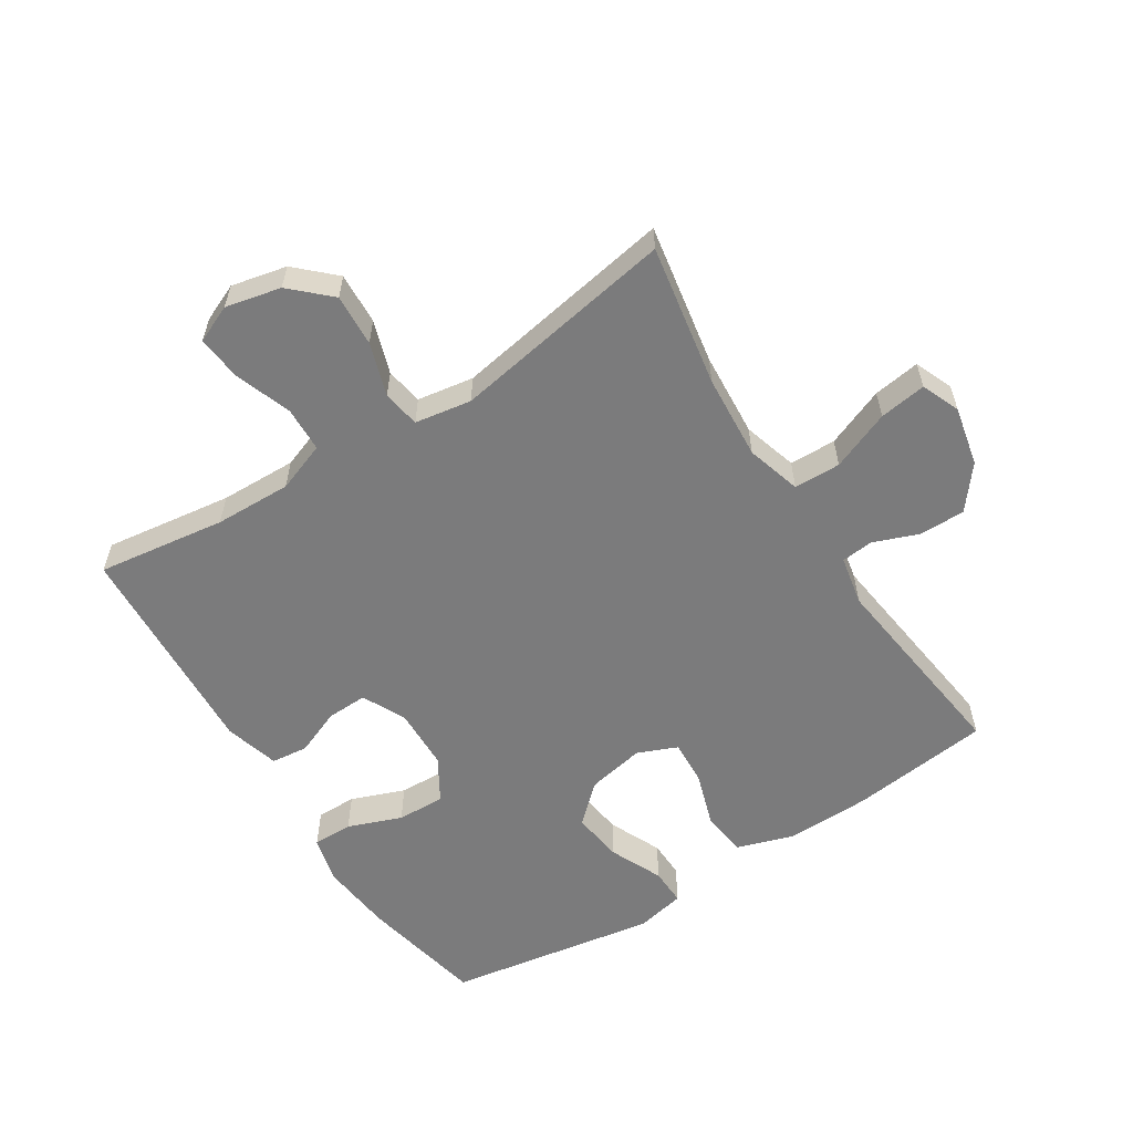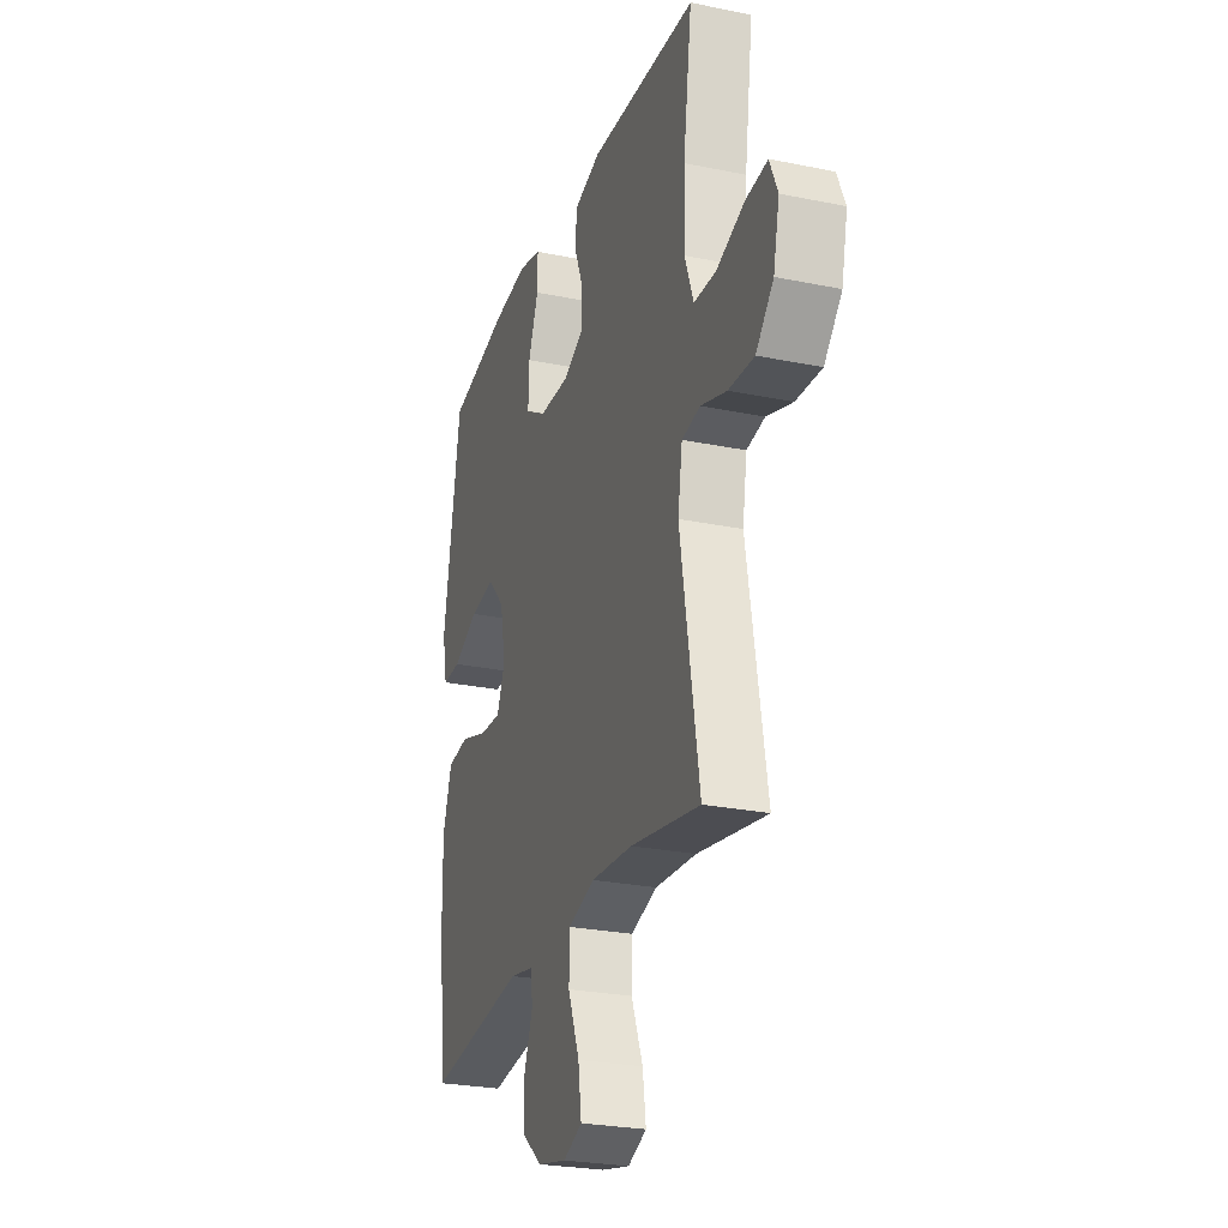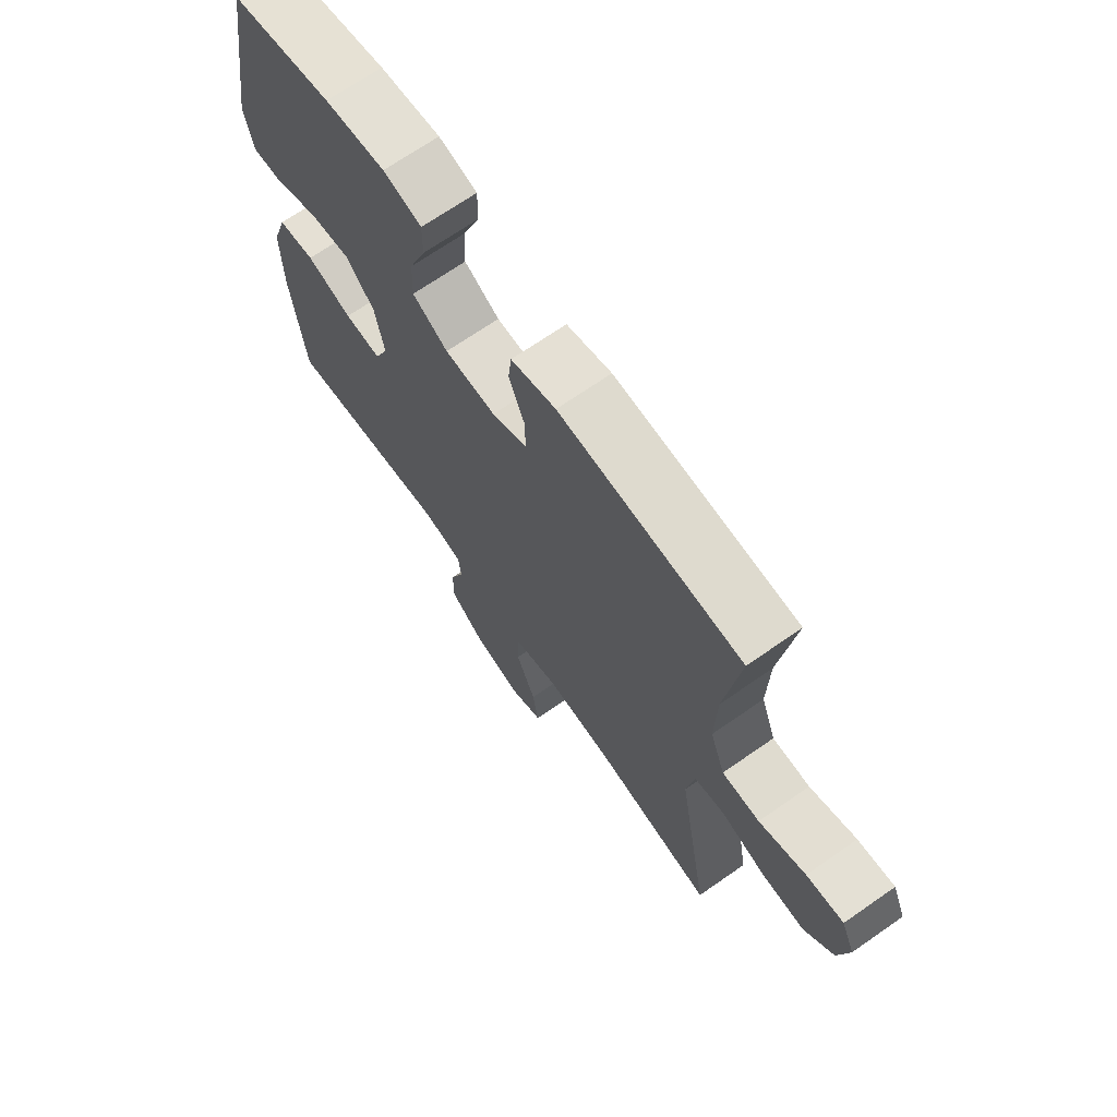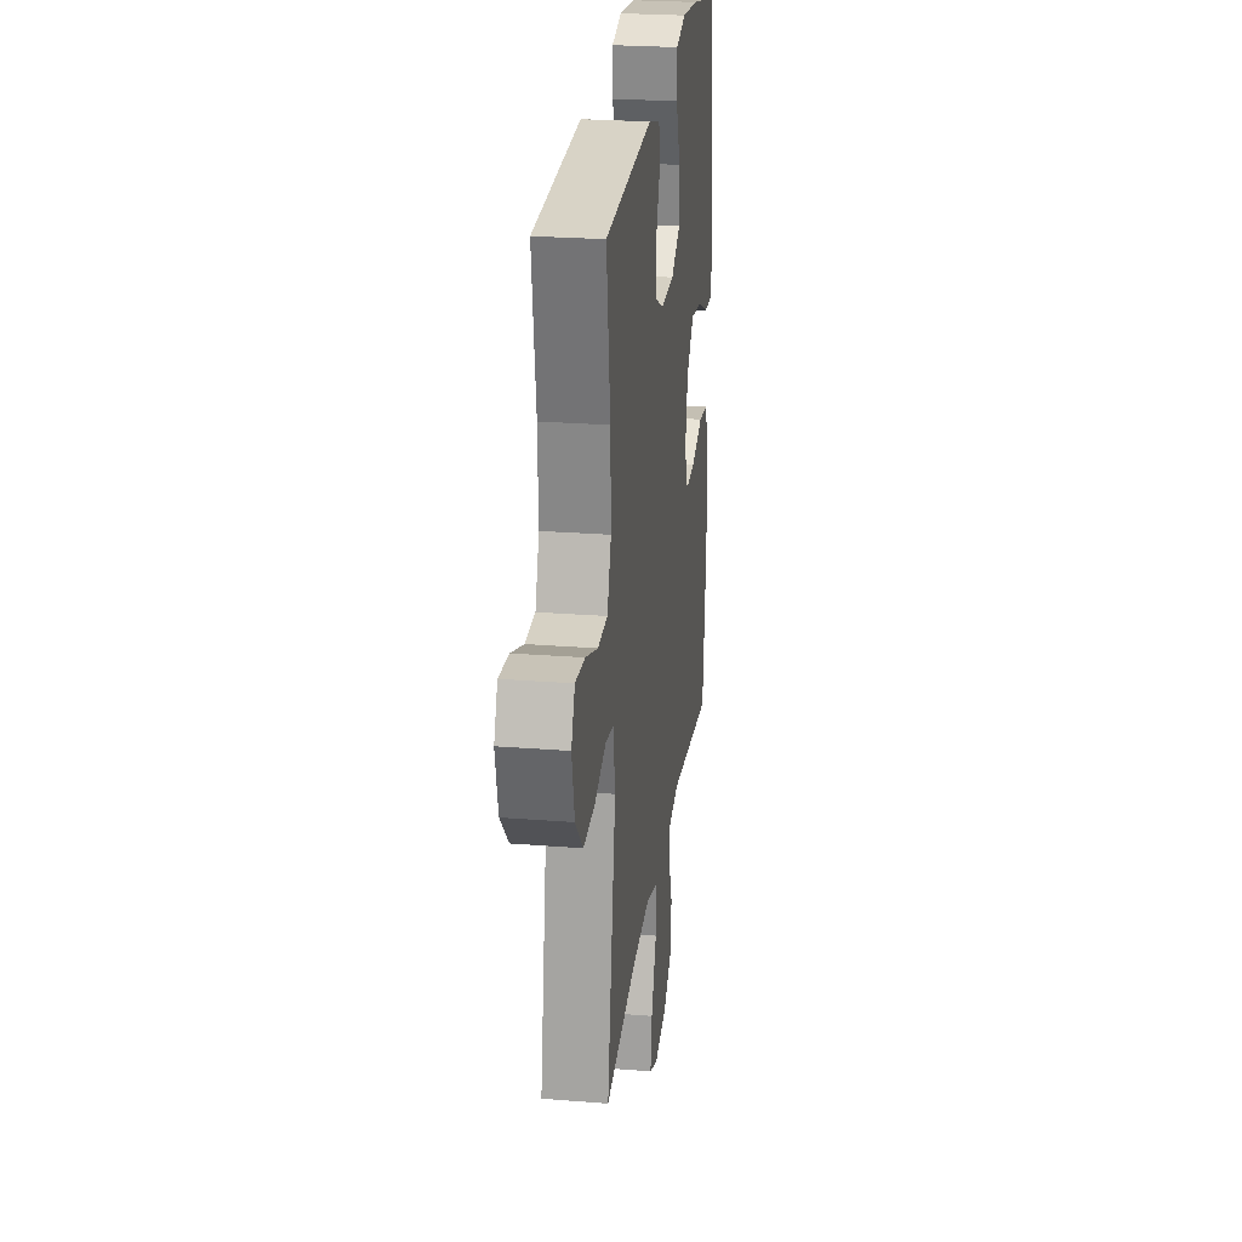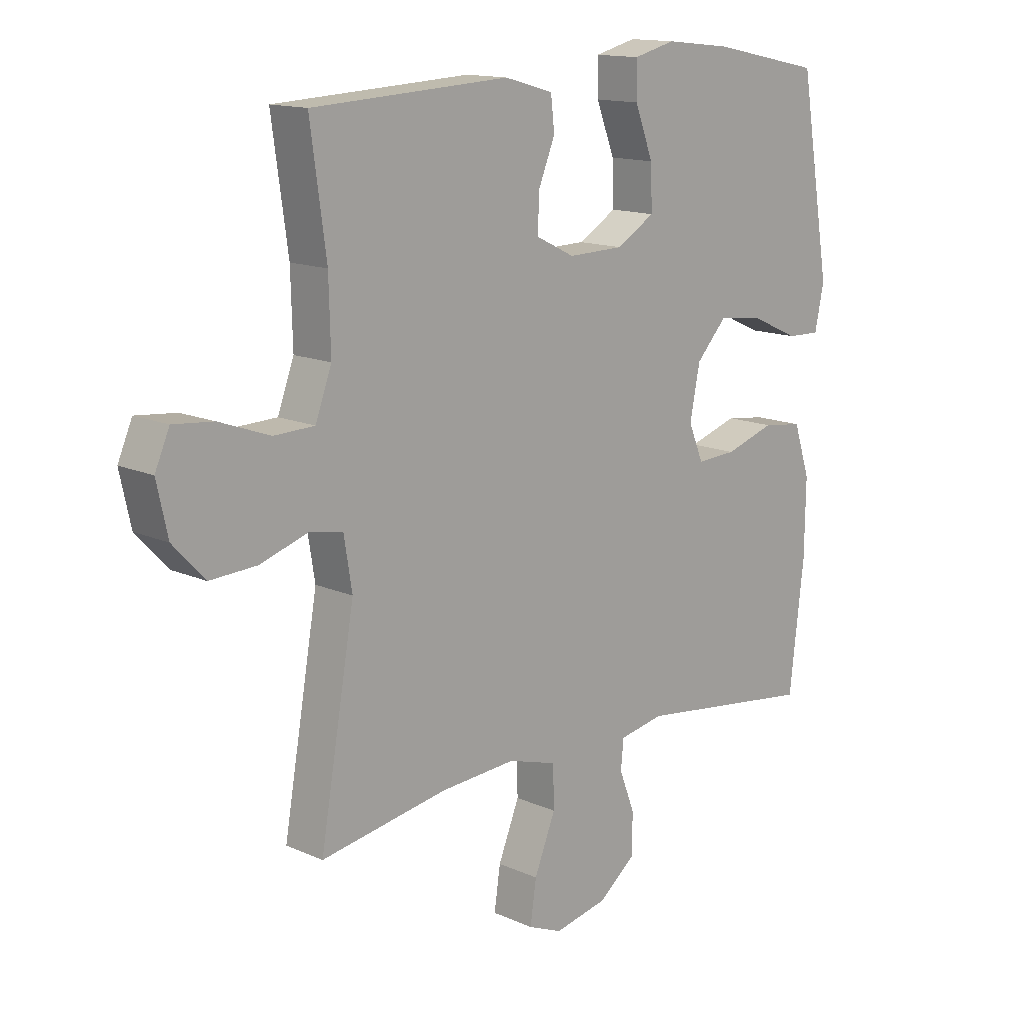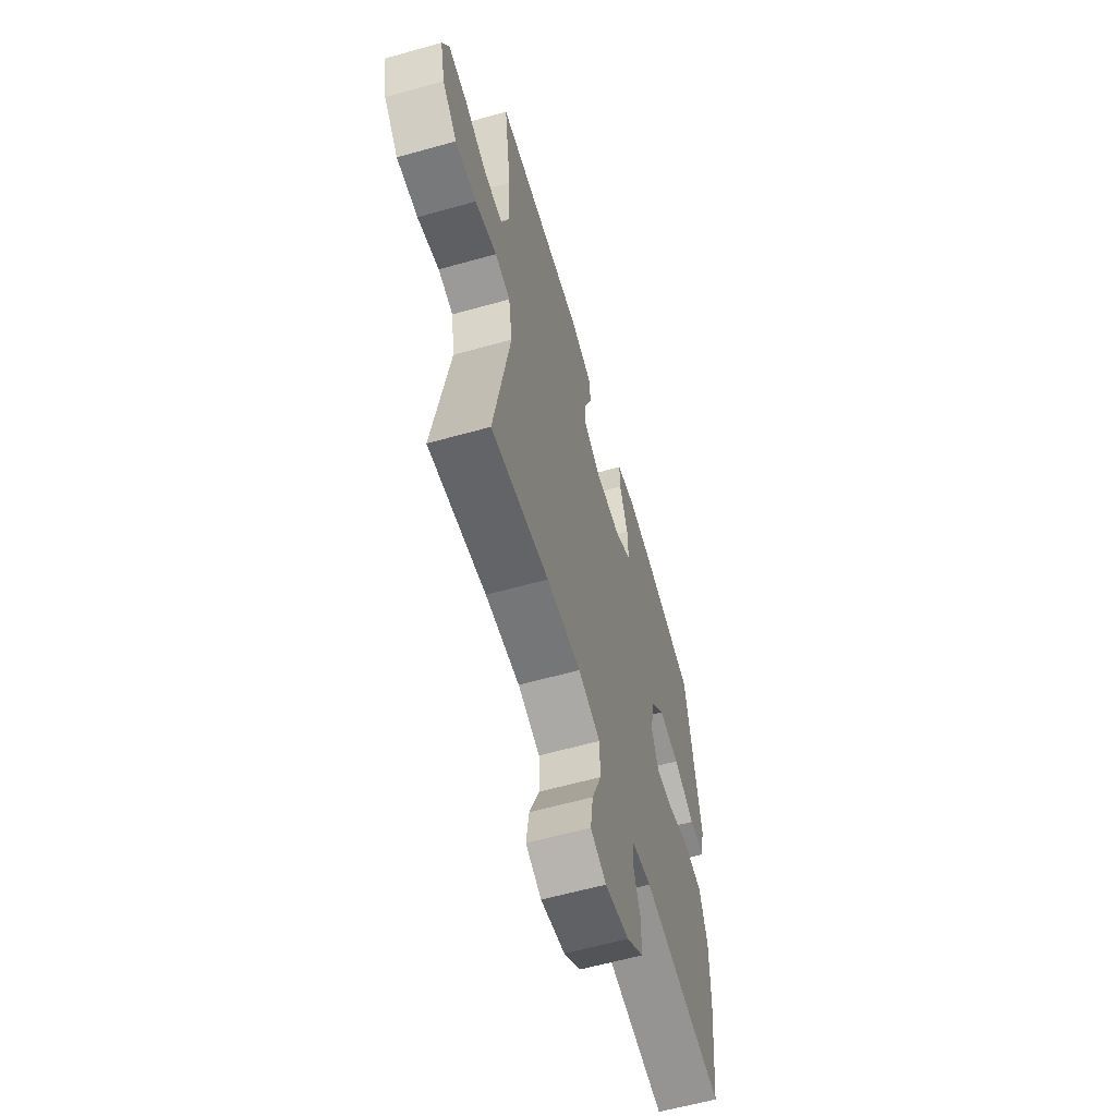
<metadata>
{"format":"obj","ext":"obj","renderer":"f3d","projection":"perspective","resolution":1024,"background":"white","views":[{"elev":-58.5,"azim":122.5,"up":"+Y"},{"elev":-25.9,"azim":71.9,"up":"+Z"},{"elev":69.1,"azim":55.1,"up":"+Z"},{"elev":25.0,"azim":97.4,"up":"+Z"},{"elev":14.0,"azim":134.7,"up":"+Z"},{"elev":-60.6,"azim":106.0,"up":"+Z"}]}
</metadata>
<code>
o path1294_path1294.001
v -0.5748 0.0375 0.1888
v -0.5586 0.0375 0.1102
v -0.499 0.0375 0.1119
v -0.4149 0.0375 0.15
v -0.3336 0.0375 0.1606
v -0.2787 0.0375 0.1007
v -0.2608 0.0375 0.009313
v -0.2872 0.0375 -0.05414
v -0.3581 0.0375 -0.05043
v -0.4464 0.0375 -0.02184
v -0.5178 0.0375 -0.03098
v -0.5471 0.0375 -0.1208
v -0.5452 0.0375 -0.2553
v -0.5192 0.0375 -0.4788
v -0.1976 0.0375 -0.4383
v -0.1188 0.0375 -0.4538
v -0.1138 0.0375 -0.505
v -0.1413 0.0375 -0.5774
v -0.1414 0.0375 -0.6501
v -0.07428 0.0375 -0.7037
v 0.02 0.0375 -0.7242
v 0.08124 0.0375 -0.6989
v 0.07039 0.0375 -0.6238
v 0.03267 0.0375 -0.5295
v 0.03441 0.0375 -0.4552
v 0.1213 0.0375 -0.4295
v 0.2561 0.0375 -0.4391
v 0.4825 0.0375 -0.4788
v 0.4209 0.0375 -0.1215
v 0.4355 0.0375 -0.03132
v 0.495 0.0375 -0.02118
v 0.58 0.0375 -0.04911
v 0.6631 0.0375 -0.05369
v 0.7201 0.0375 0.006813
v 0.7396 0.0375 0.09521
v 0.7138 0.0375 0.1546
v 0.642 0.0375 0.1477
v 0.5522 0.0375 0.1153
v 0.4798 0.0375 0.1177
v 0.4509 0.0375 0.1966
v 0.4541 0.0375 0.3186
v 0.4825 0.0375 0.5232
v 0.1311 0.0375 0.5426
v 0.04423 0.0375 0.5181
v 0.03766 0.0375 0.4601
v 0.06732 0.0375 0.3865
v 0.06939 0.0375 0.3222
v 0.000802 0.0375 0.2884
v -0.09821 0.0375 0.291
v -0.1666 0.0375 0.3321
v -0.1639 0.0375 0.4083
v -0.1313 0.0375 0.4939
v -0.1306 0.0375 0.5574
v -0.2048 0.0375 0.5764
v -0.3219 0.0375 0.564
v -0.5192 0.0375 0.5232
v -0.5748 -0.0375 0.1888
v -0.5586 -0.0375 0.1102
v -0.499 -0.0375 0.1119
v -0.4149 -0.0375 0.15
v -0.3336 -0.0375 0.1606
v -0.2787 -0.0375 0.1007
v -0.2608 -0.0375 0.009313
v -0.2872 -0.0375 -0.05414
v -0.3581 -0.0375 -0.05043
v -0.4464 -0.0375 -0.02184
v -0.5178 -0.0375 -0.03098
v -0.5471 -0.0375 -0.1208
v -0.5452 -0.0375 -0.2553
v -0.5192 -0.0375 -0.4788
v -0.1976 -0.0375 -0.4383
v -0.1188 -0.0375 -0.4538
v -0.1138 -0.0375 -0.505
v -0.1413 -0.0375 -0.5774
v -0.1414 -0.0375 -0.6501
v -0.07428 -0.0375 -0.7037
v 0.02 -0.0375 -0.7242
v 0.08124 -0.0375 -0.6989
v 0.07039 -0.0375 -0.6238
v 0.03267 -0.0375 -0.5295
v 0.03441 -0.0375 -0.4552
v 0.1213 -0.0375 -0.4295
v 0.2561 -0.0375 -0.4391
v 0.4825 -0.0375 -0.4788
v 0.4209 -0.0375 -0.1215
v 0.4355 -0.0375 -0.03132
v 0.495 -0.0375 -0.02118
v 0.58 -0.0375 -0.04911
v 0.6631 -0.0375 -0.05369
v 0.7201 -0.0375 0.006813
v 0.7396 -0.0375 0.09521
v 0.7138 -0.0375 0.1546
v 0.642 -0.0375 0.1477
v 0.5522 -0.0375 0.1153
v 0.4798 -0.0375 0.1177
v 0.4509 -0.0375 0.1966
v 0.4541 -0.0375 0.3186
v 0.4825 -0.0375 0.5232
v 0.1311 -0.0375 0.5426
v 0.04423 -0.0375 0.5181
v 0.03766 -0.0375 0.4601
v 0.06732 -0.0375 0.3865
v 0.06939 -0.0375 0.3222
v 0.000802 -0.0375 0.2884
v -0.09821 -0.0375 0.291
v -0.1666 -0.0375 0.3321
v -0.1639 -0.0375 0.4083
v -0.1313 -0.0375 0.4939
v -0.1306 -0.0375 0.5574
v -0.2048 -0.0375 0.5764
v -0.3219 -0.0375 0.564
v -0.5192 -0.0375 0.5232
v -0.5748 0.0375 0.1888
v -0.5586 0.0375 0.1102
v -0.5586 0.0375 0.1102
v -0.499 0.0375 0.1119
v -0.5178 0.0375 -0.03098
v -0.5178 0.0375 -0.03098
v -0.5471 0.0375 -0.1208
v -0.5452 0.0375 -0.2553
v -0.5192 0.0375 0.5232
v -0.5192 0.0375 0.5232
v -0.5192 0.0375 -0.4788
v -0.5192 0.0375 -0.4788
v -0.4464 0.0375 -0.02184
v -0.4149 0.0375 0.15
v -0.3581 0.0375 -0.05043
v -0.3219 0.0375 0.564
v -0.3336 0.0375 0.1606
v -0.2872 0.0375 -0.05414
v -0.2872 0.0375 -0.05414
v -0.2787 0.0375 0.1007
v -0.2048 0.0375 0.5764
v -0.1976 0.0375 -0.4383
v -0.2608 0.0375 0.009313
v -0.1306 0.0375 0.5574
v -0.1306 0.0375 0.5574
v -0.1666 0.0375 0.3321
v -0.1666 0.0375 0.3321
v -0.1639 0.0375 0.4083
v -0.1188 0.0375 -0.4538
v -0.1188 0.0375 -0.4538
v -0.09821 0.0375 0.291
v -0.1313 0.0375 0.4939
v -0.1413 0.0375 -0.5774
v -0.1414 0.0375 -0.6501
v -0.07428 0.0375 -0.7037
v -0.1138 0.0375 -0.505
v 0.000802 0.0375 0.2884
v 0.02 0.0375 -0.7242
v 0.06939 0.0375 0.3222
v 0.06939 0.0375 0.3222
v 0.03267 0.0375 -0.5295
v 0.03441 0.0375 -0.4552
v 0.03441 0.0375 -0.4552
v 0.08124 0.0375 -0.6989
v 0.08124 0.0375 -0.6989
v 0.07039 0.0375 -0.6238
v 0.1213 0.0375 -0.4295
v 0.04423 0.0375 0.5181
v 0.04423 0.0375 0.5181
v 0.03766 0.0375 0.4601
v 0.06732 0.0375 0.3865
v 0.1311 0.0375 0.5426
v 0.2561 0.0375 -0.4391
v 0.4825 0.0375 0.5232
v 0.4825 0.0375 0.5232
v 0.4209 0.0375 -0.1215
v 0.4355 0.0375 -0.03132
v 0.4355 0.0375 -0.03132
v 0.4509 0.0375 0.1966
v 0.4541 0.0375 0.3186
v 0.495 0.0375 -0.02118
v 0.4798 0.0375 0.1177
v 0.4798 0.0375 0.1177
v 0.4825 0.0375 -0.4788
v 0.4825 0.0375 -0.4788
v 0.5522 0.0375 0.1153
v 0.58 0.0375 -0.04911
v 0.642 0.0375 0.1477
v 0.6631 0.0375 -0.05369
v 0.7138 0.0375 0.1546
v 0.7138 0.0375 0.1546
v 0.7201 0.0375 0.006813
v 0.7396 0.0375 0.09521
v -0.5748 -0.0375 0.1888
v -0.5586 -0.0375 0.1102
v -0.5586 -0.0375 0.1102
v -0.499 -0.0375 0.1119
v -0.5178 -0.0375 -0.03098
v -0.5178 -0.0375 -0.03098
v -0.5471 -0.0375 -0.1208
v -0.5452 -0.0375 -0.2553
v -0.5192 -0.0375 0.5232
v -0.5192 -0.0375 0.5232
v -0.5192 -0.0375 -0.4788
v -0.5192 -0.0375 -0.4788
v -0.4464 -0.0375 -0.02184
v -0.4149 -0.0375 0.15
v -0.3581 -0.0375 -0.05043
v -0.3219 -0.0375 0.564
v -0.3336 -0.0375 0.1606
v -0.2872 -0.0375 -0.05414
v -0.2872 -0.0375 -0.05414
v -0.2787 -0.0375 0.1007
v -0.2048 -0.0375 0.5764
v -0.1976 -0.0375 -0.4383
v -0.2608 -0.0375 0.009313
v -0.1306 -0.0375 0.5574
v -0.1306 -0.0375 0.5574
v -0.1666 -0.0375 0.3321
v -0.1666 -0.0375 0.3321
v -0.1639 -0.0375 0.4083
v -0.1188 -0.0375 -0.4538
v -0.1188 -0.0375 -0.4538
v -0.09821 -0.0375 0.291
v -0.1313 -0.0375 0.4939
v -0.1413 -0.0375 -0.5774
v -0.1414 -0.0375 -0.6501
v -0.07428 -0.0375 -0.7037
v -0.1138 -0.0375 -0.505
v 0.000802 -0.0375 0.2884
v 0.02 -0.0375 -0.7242
v 0.06939 -0.0375 0.3222
v 0.06939 -0.0375 0.3222
v 0.03267 -0.0375 -0.5295
v 0.03441 -0.0375 -0.4552
v 0.03441 -0.0375 -0.4552
v 0.08124 -0.0375 -0.6989
v 0.08124 -0.0375 -0.6989
v 0.07039 -0.0375 -0.6238
v 0.1213 -0.0375 -0.4295
v 0.04423 -0.0375 0.5181
v 0.04423 -0.0375 0.5181
v 0.03766 -0.0375 0.4601
v 0.06732 -0.0375 0.3865
v 0.1311 -0.0375 0.5426
v 0.2561 -0.0375 -0.4391
v 0.4825 -0.0375 0.5232
v 0.4825 -0.0375 0.5232
v 0.4209 -0.0375 -0.1215
v 0.4355 -0.0375 -0.03132
v 0.4355 -0.0375 -0.03132
v 0.4509 -0.0375 0.1966
v 0.4541 -0.0375 0.3186
v 0.495 -0.0375 -0.02118
v 0.4798 -0.0375 0.1177
v 0.4798 -0.0375 0.1177
v 0.4825 -0.0375 -0.4788
v 0.4825 -0.0375 -0.4788
v 0.5522 -0.0375 0.1153
v 0.58 -0.0375 -0.04911
v 0.642 -0.0375 0.1477
v 0.6631 -0.0375 -0.05369
v 0.7138 -0.0375 0.1546
v 0.7138 -0.0375 0.1546
v 0.7201 -0.0375 0.006813
v 0.7396 -0.0375 0.09521
f 241 232 238
f 203 200 193
f 208 232 241
f 220 226 218
f 226 220 231
f 227 221 226
f 237 236 245
f 237 245 239
f 222 242 224
f 252 251 246
f 221 227 214
f 231 223 229
f 196 207 193
f 227 232 203
f 224 242 244
f 206 213 217
f 201 202 211
f 205 208 216
f 194 199 202
f 236 237 235
f 241 238 249
f 201 213 206
f 244 242 247
f 223 231 220
f 257 251 252
f 235 237 233
f 203 232 208
f 242 246 247
f 222 241 242
f 207 203 193
f 219 220 218
f 199 186 189
f 257 252 254
f 224 245 236
f 193 200 192
f 245 224 244
f 214 203 207
f 206 217 209
f 208 241 222
f 190 192 198
f 218 226 221
f 216 208 222
f 253 258 255
f 194 202 201
f 251 257 253
f 253 257 258
f 211 205 216
f 186 199 194
f 214 227 203
f 202 205 211
f 198 192 200
f 189 186 187
f 247 246 251
f 211 213 201
f 1 115 188 57
f 2 3 59 58
f 118 12 68 191
f 12 13 69 68
f 122 1 57 195
f 13 124 197 69
f 10 11 67 66
f 3 4 60 59
f 9 10 66 65
f 55 56 112 111
f 4 5 61 60
f 131 9 65 204
f 5 6 62 61
f 54 55 111 110
f 14 15 71 70
f 7 8 64 63
f 6 7 63 62
f 137 54 110 210
f 139 51 107 212
f 15 142 215 71
f 49 50 106 105
f 52 53 109 108
f 51 52 108 107
f 18 19 75 74
f 19 20 76 75
f 17 18 74 73
f 16 17 73 72
f 48 49 105 104
f 20 21 77 76
f 152 48 104 225
f 24 155 228 80
f 21 157 230 77
f 23 24 80 79
f 22 23 79 78
f 25 26 82 81
f 161 45 101 234
f 45 46 102 101
f 43 44 100 99
f 46 47 103 102
f 26 27 83 82
f 167 43 99 240
f 29 170 243 85
f 40 41 97 96
f 30 31 87 86
f 175 40 96 248
f 177 29 85 250
f 27 28 84 83
f 41 42 98 97
f 38 39 95 94
f 31 32 88 87
f 37 38 94 93
f 32 33 89 88
f 183 37 93 256
f 33 34 90 89
f 35 36 92 91
f 34 35 91 90
f 168 165 159
f 130 120 127
f 135 168 159
f 147 145 153
f 153 158 147
f 154 153 148
f 164 172 163
f 164 166 172
f 149 151 169
f 179 173 178
f 148 141 154
f 158 156 150
f 123 120 134
f 154 130 159
f 151 171 169
f 133 144 140
f 128 138 129
f 132 143 135
f 121 129 126
f 163 162 164
f 168 176 165
f 128 133 140
f 171 174 169
f 150 147 158
f 184 179 178
f 162 160 164
f 130 135 159
f 169 174 173
f 149 169 168
f 134 120 130
f 146 145 147
f 126 116 113
f 184 181 179
f 151 163 172
f 120 119 127
f 172 171 151
f 141 134 130
f 133 136 144
f 135 149 168
f 117 125 119
f 145 148 153
f 143 149 135
f 180 182 185
f 121 128 129
f 178 180 184
f 180 185 184
f 138 143 132
f 113 121 126
f 141 130 154
f 129 138 132
f 125 127 119
f 116 114 113
f 174 178 173
f 138 128 140

</code>
